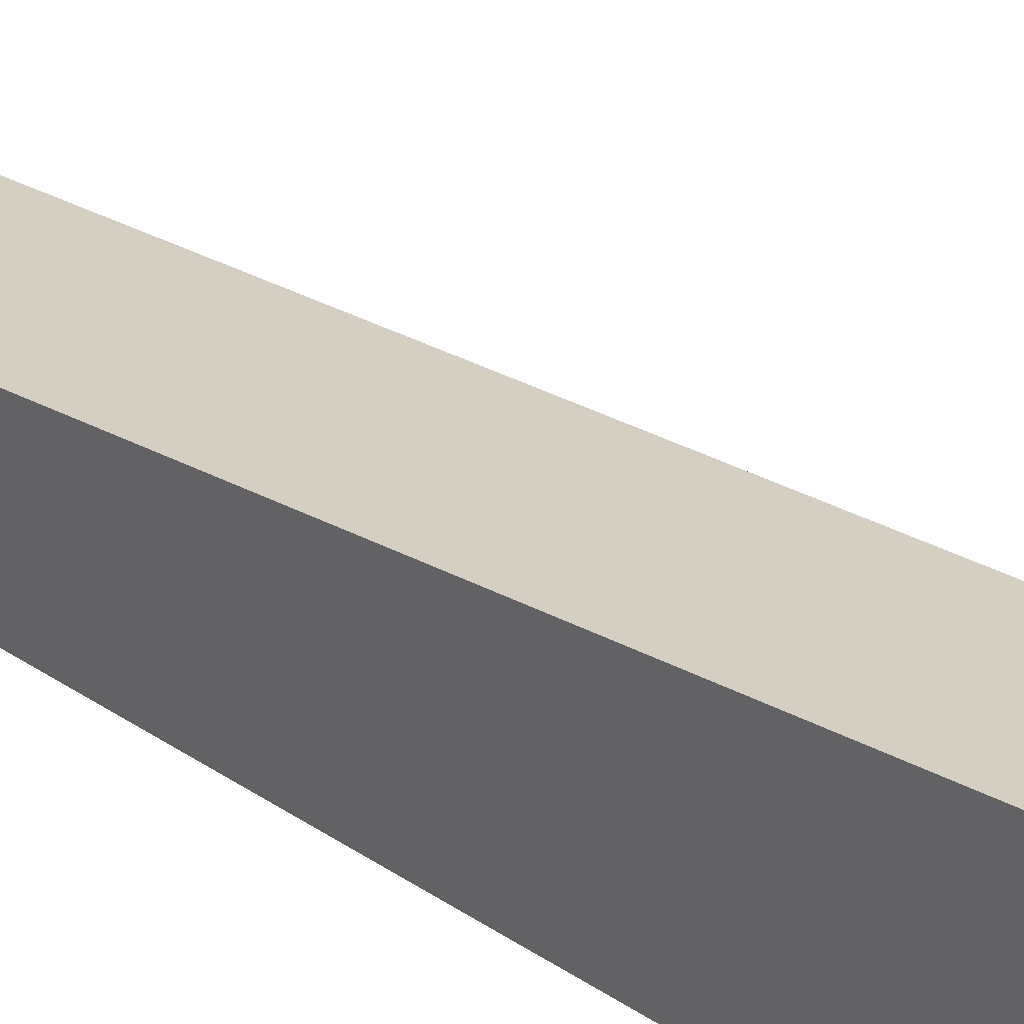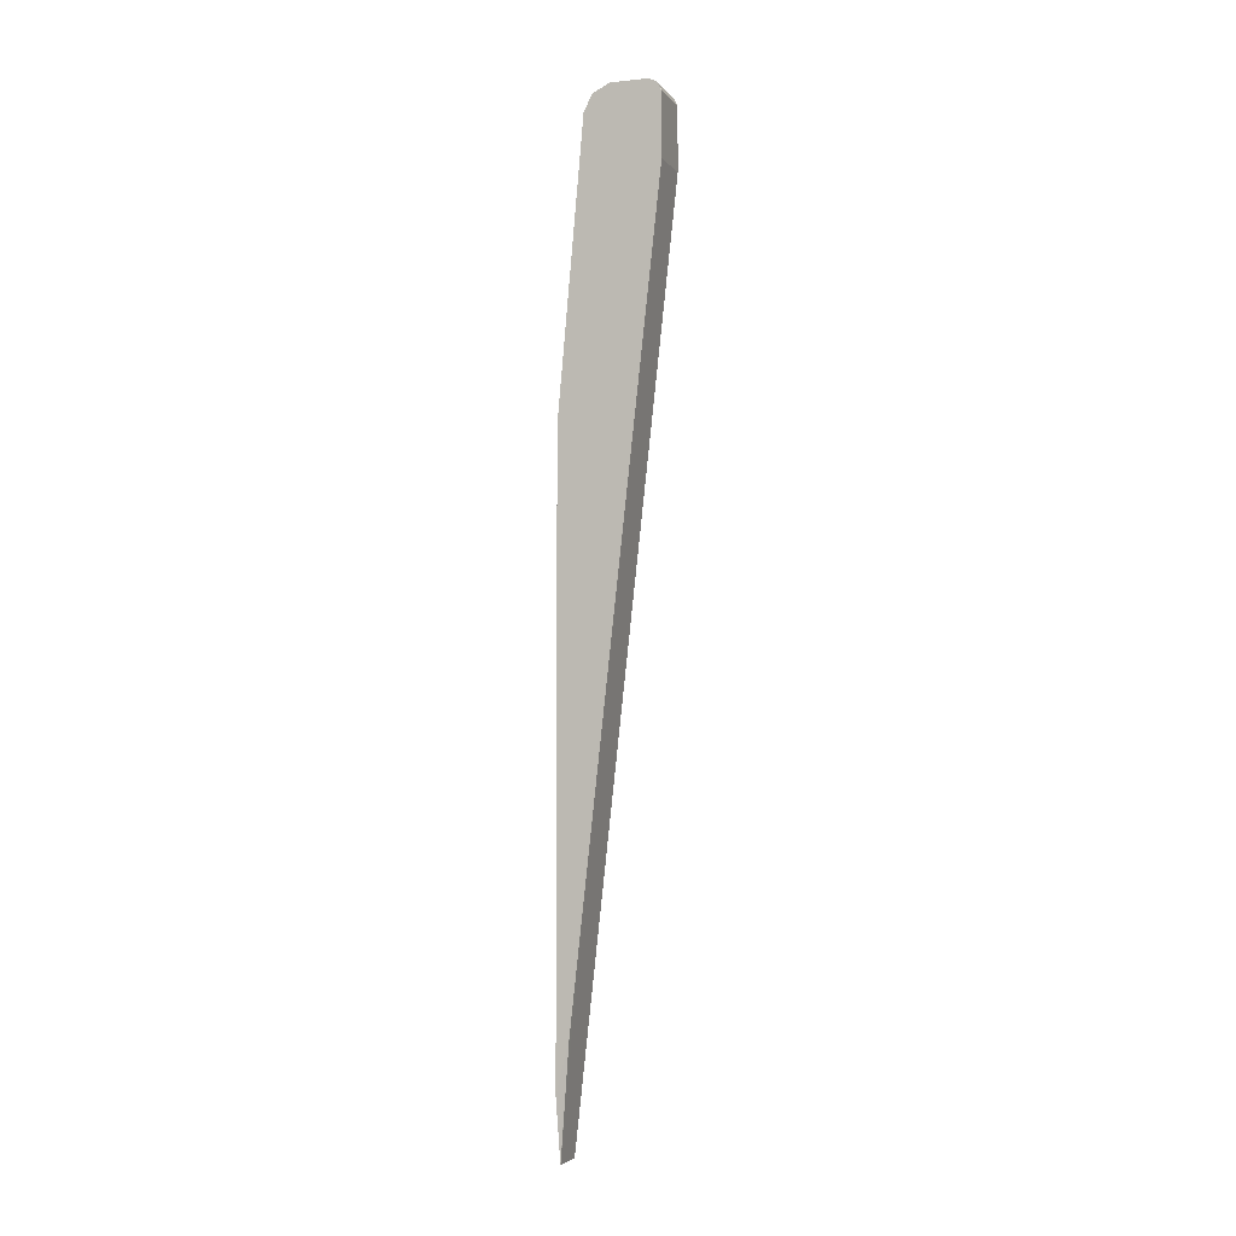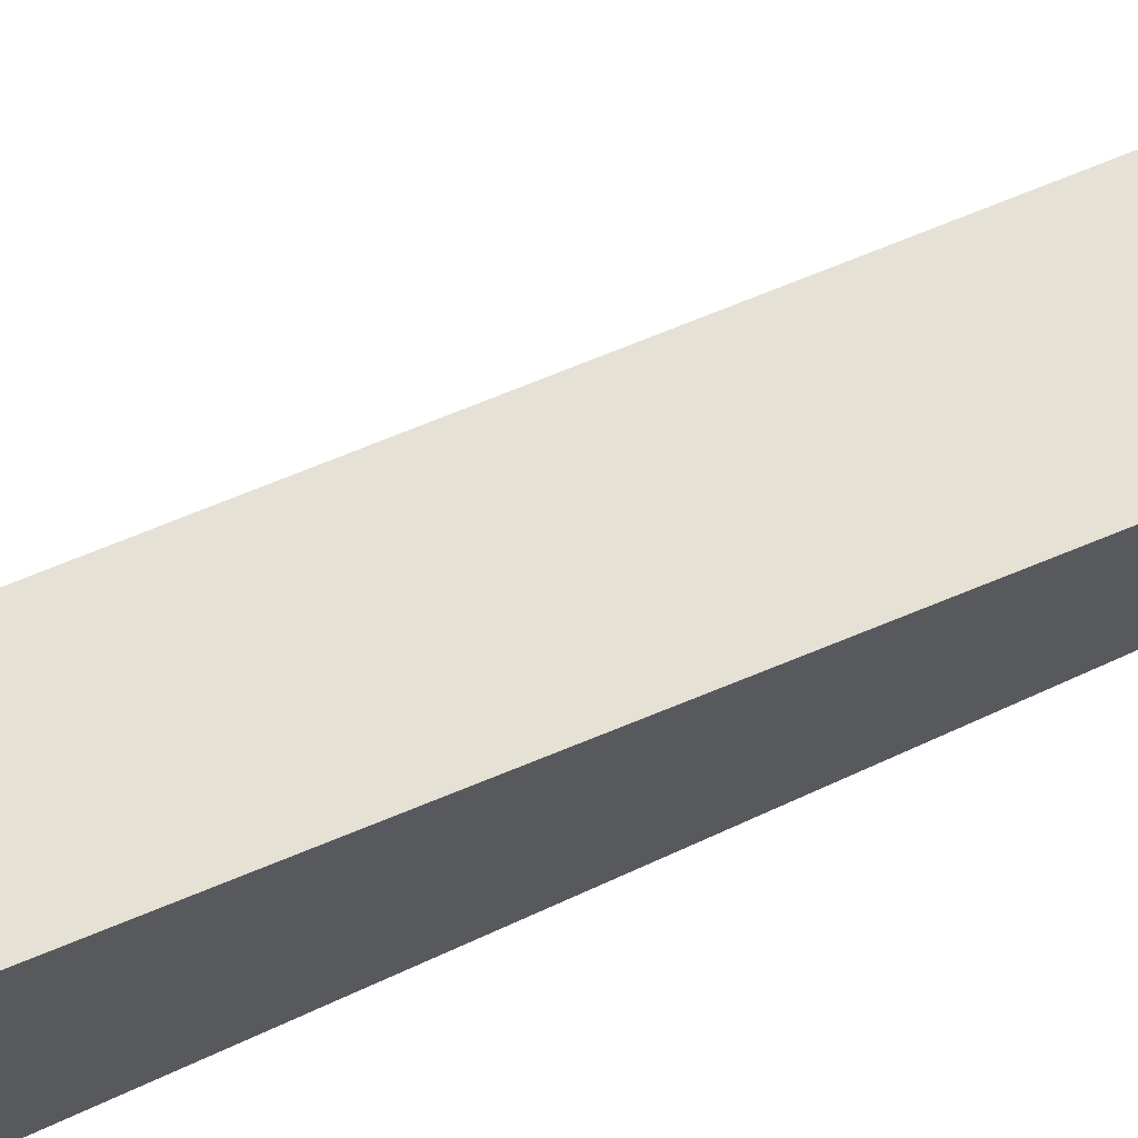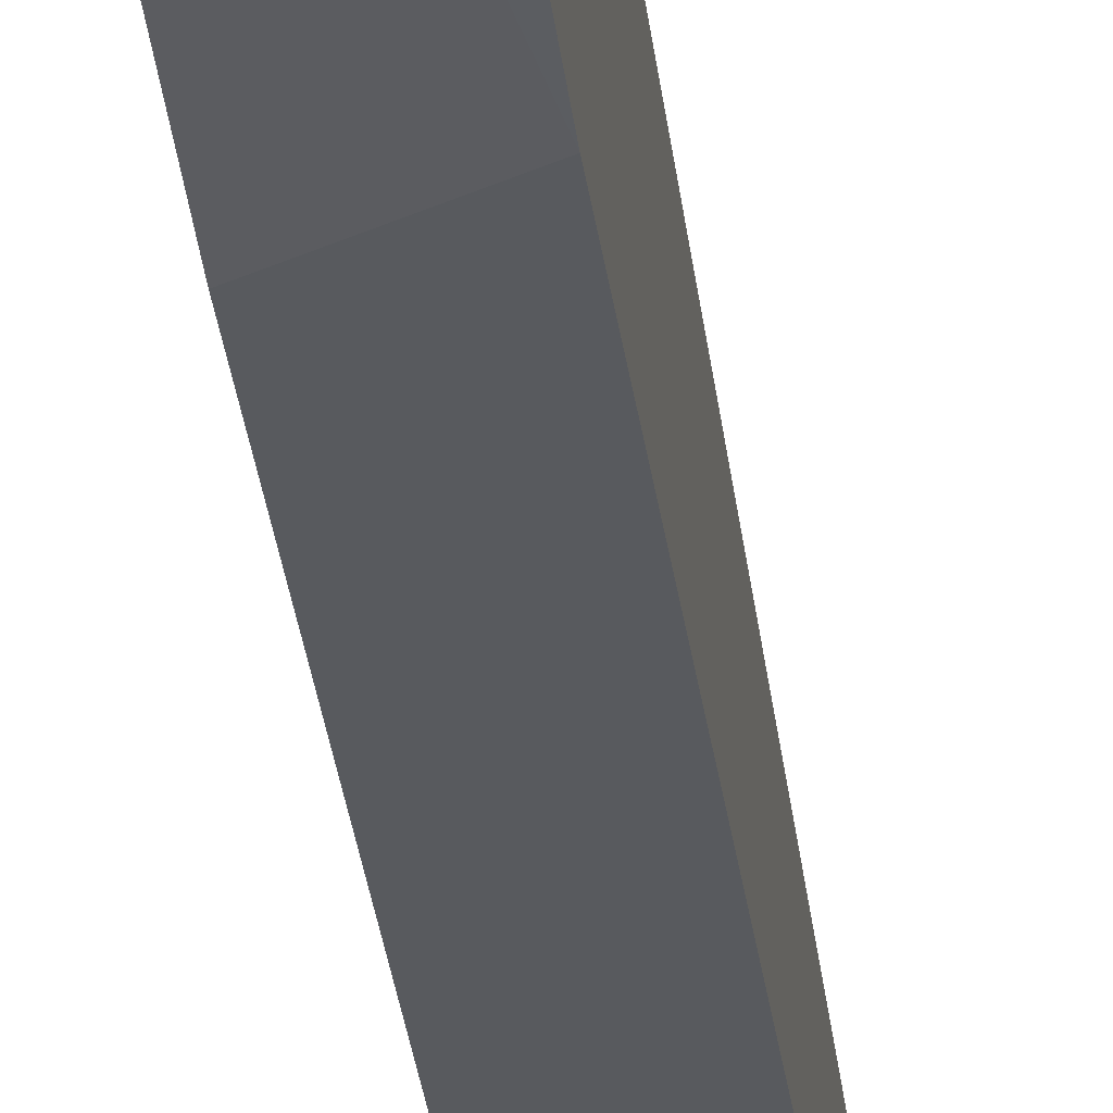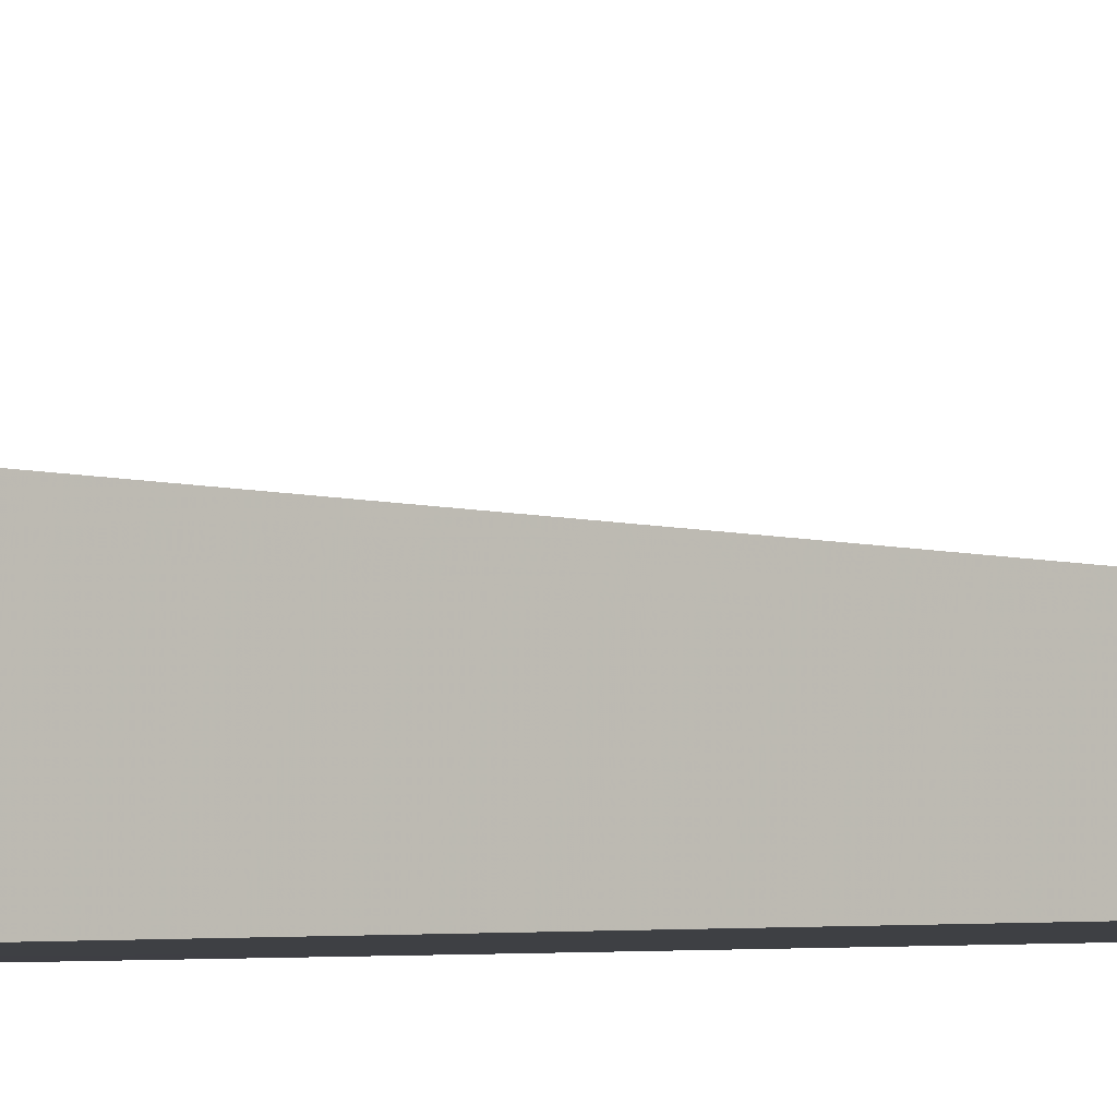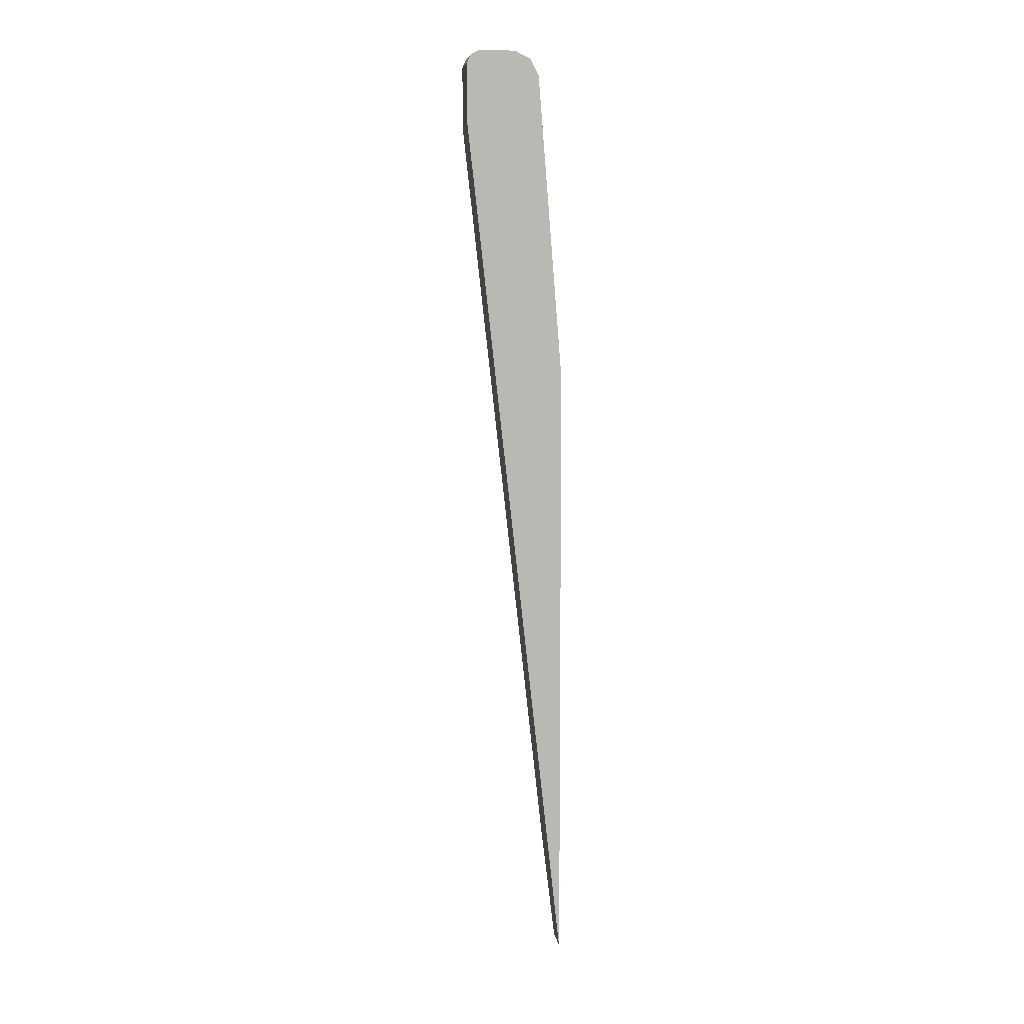
<metadata>
{"format":"obj","ext":"obj","renderer":"f3d","projection":"perspective","resolution":1024,"background":"white","views":[{"elev":31.5,"azim":136.1,"up":"+Z"},{"elev":-4.4,"azim":-70.8,"up":"+Y"},{"elev":68.5,"azim":-115.0,"up":"+Z"},{"elev":-30.9,"azim":-173.1,"up":"+Z"},{"elev":-4.6,"azim":-70.8,"up":"+Z"},{"elev":7.7,"azim":82.5,"up":"+Y"}]}
</metadata>
<code>
v -0.2096 0.7755 0.4136
v -0.2096 0.787 0.4079
v -0.2757 0.7755 0.4136
v -0.2096 0.6893 0.4136
v -0.2096 0.7928 0.3964
v -0.2758 0.787 0.4079
v -0.2758 0.7754 0.4136
v -0.2757 0.6893 0.4136
v -0.2096 0.5341 0.3964
v -0.2757 0.7928 0.3964
v -0.2096 0.7928 0.3447
v -0.2758 0.7928 0.3963
v -0.2758 0.7064 0.4136
v -0.2758 0.6893 0.4136
v -0.2758 0.5341 0.3964
v -0.2757 0.5341 0.3964
v -0.2096 0.2239 0.3619
v -0.2757 0.7928 0.3447
v -0.2096 0.7861 0.3313
v -0.2758 0.7928 0.3619
v -0.2758 0.2239 0.3619
v -0.2757 0.2239 0.3619
v -0.2096 -0.5514 0.2758
v -0.2758 0.7926 0.3446
v -0.2758 0.7812 0.3217
v -0.2758 0.787 0.3332
v -0.2096 0.7812 0.3217
v -0.2758 -0.08617 0.3274
v -0.2757 -0.2412 0.3102
v -0.2585 -0.5514 0.2758
v -0.2096 -0.5518 0.2756
v -0.2096 0.7679 0.315
v -0.2757 0.7583 0.3102
v -0.2758 0.7697 0.316
v -0.2758 -0.3964 0.293
v -0.2757 -0.3963 0.293
v -0.2588 -0.5518 0.2756
v -0.2096 0.1374 0.2756
v -0.2096 0.7583 0.3102
v -0.2758 0.7582 0.3102
v -0.2758 0.362 0.2756
v -0.2758 -0.4654 0.2757
v -0.2758 -0.4657 0.2756
v -0.2588 0.3274 0.2756
v -0.2096 0.3274 0.2758
f 22 29 30
f 21 29 22
f 21 28 29
f 19 27 25
f 18 26 24
f 18 25 26
f 18 19 25
f 18 24 20
f 15 21 22
f 17 22 30
f 11 19 18
f 9 22 17
f 9 16 22
f 8 15 16
f 8 14 15
f 8 13 14
f 23 30 37
f 17 30 23
f 23 37 31
f 39 45 41
f 25 32 33
f 41 45 44
f 6 13 7
f 38 44 45
f 37 42 43
f 35 42 37
f 33 41 40
f 33 39 41
f 33 40 34
f 32 39 33
f 31 44 38
f 31 41 44
f 31 43 41
f 31 37 43
f 30 35 37
f 30 36 35
f 29 36 30
f 29 35 36
f 28 35 29
f 25 33 34
f 25 27 32
f 6 14 13
f 15 22 16
f 6 21 15
f 1 11 5
f 1 19 11
f 1 27 19
f 1 32 27
f 1 39 32
f 1 45 39
f 1 38 45
f 1 31 38
f 1 5 2
f 1 23 31
f 1 9 17
f 1 8 4
f 1 13 8
f 1 7 13
f 1 3 7
f 1 6 3
f 1 2 6
f 6 15 14
f 1 17 23
f 2 5 10
f 1 4 9
f 3 6 7
f 6 28 21
f 2 10 6
f 6 35 28
f 6 42 35
f 6 43 42
f 6 40 41
f 6 34 40
f 6 25 34
f 6 26 25
f 6 41 43
f 6 20 24
f 6 12 20
f 6 10 12
f 5 12 10
f 5 20 12
f 5 18 20
f 5 11 18
f 4 8 16
f 6 24 26
f 4 16 9

</code>
